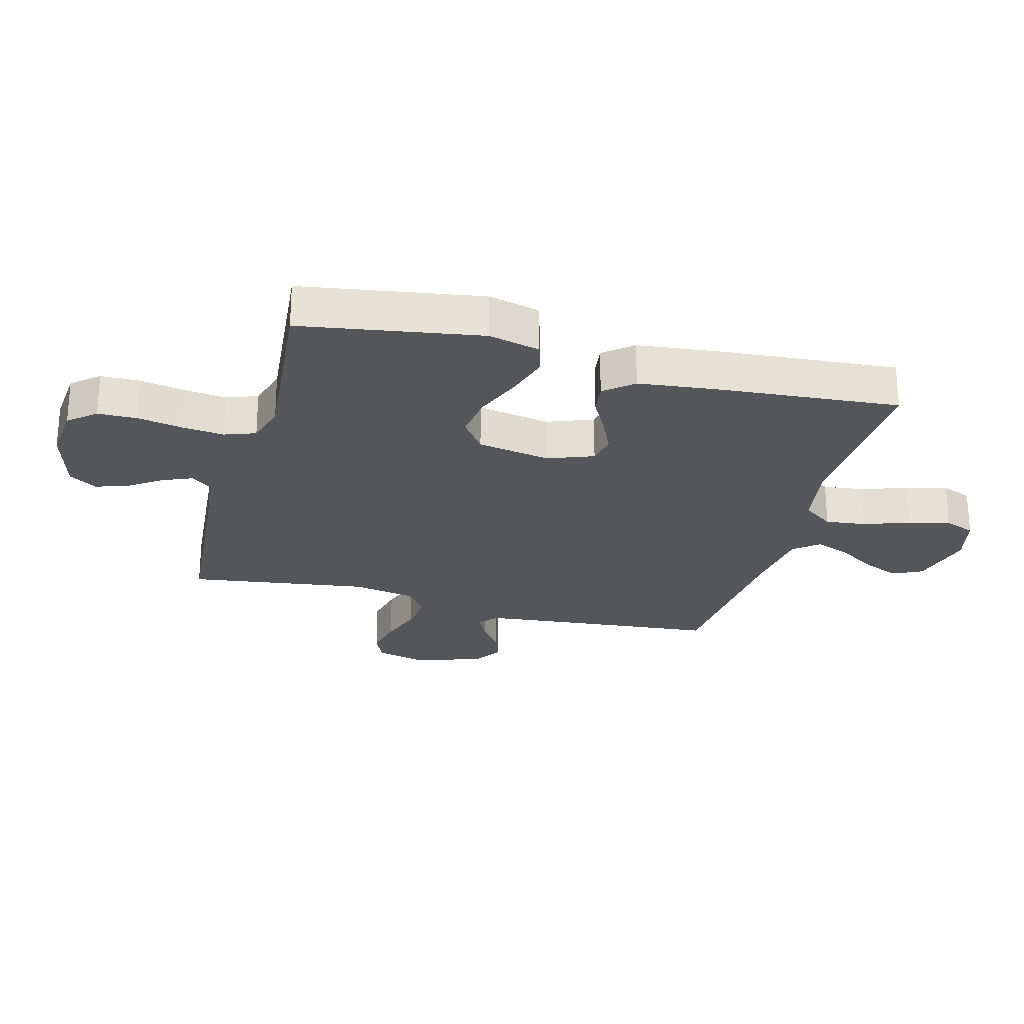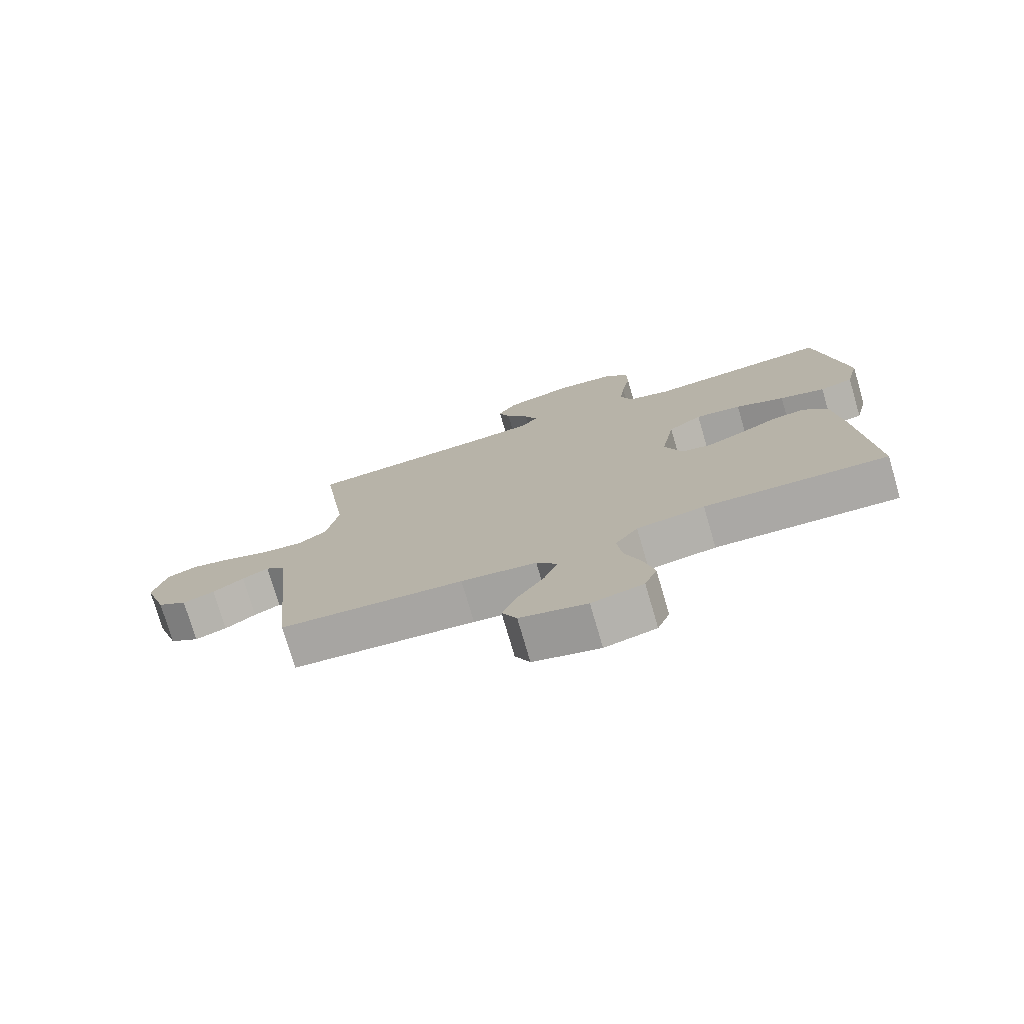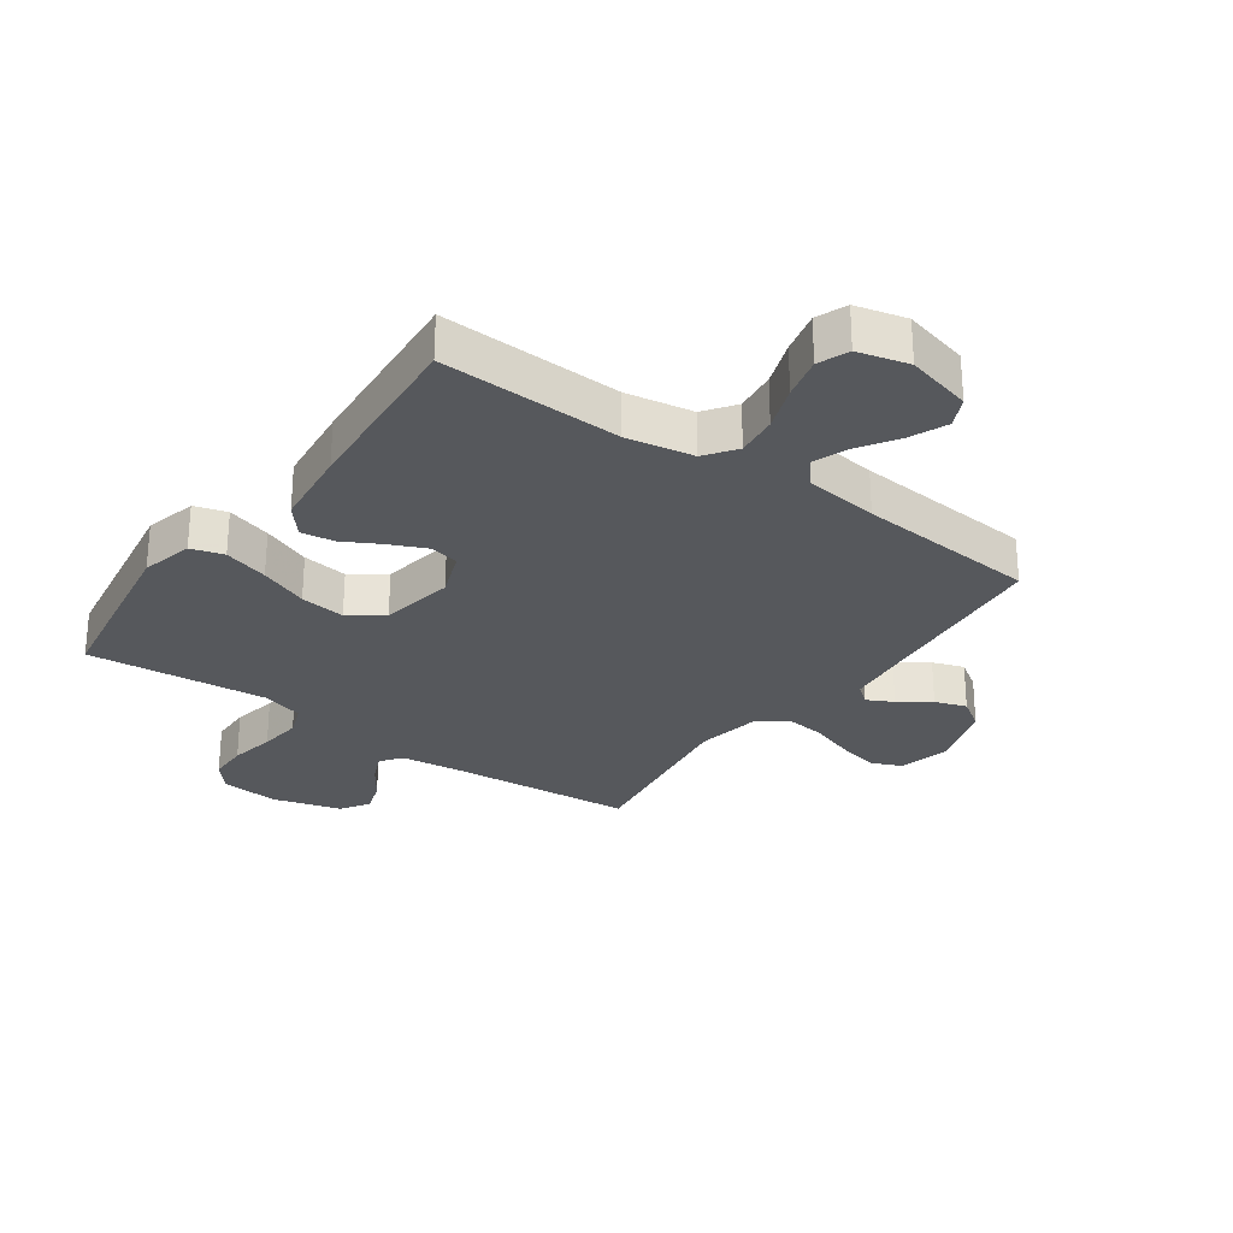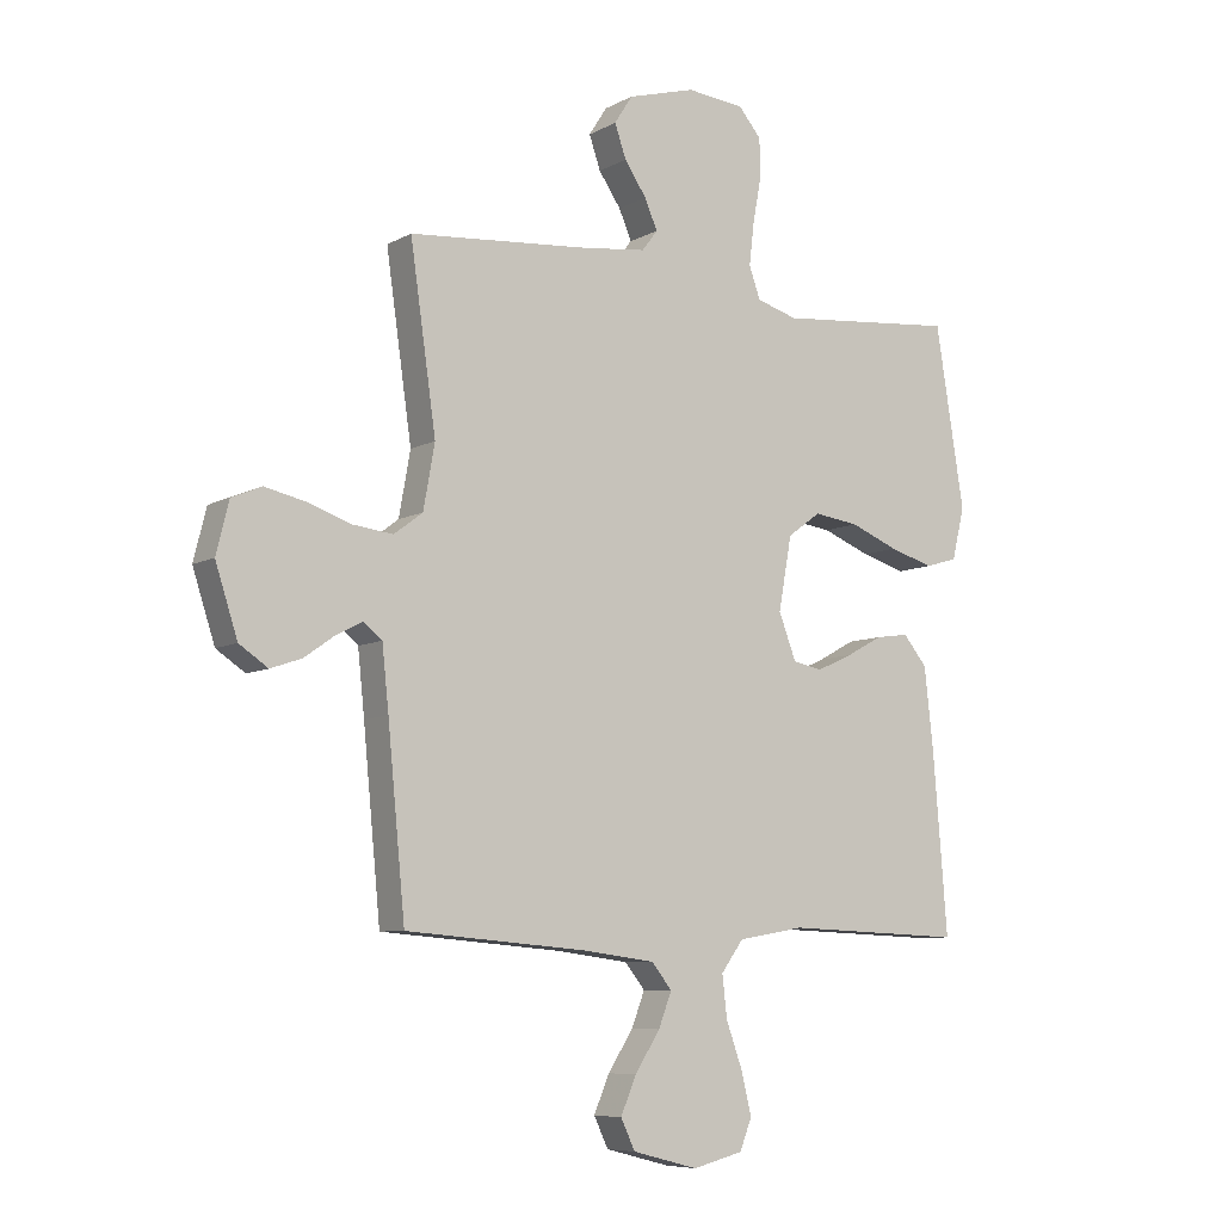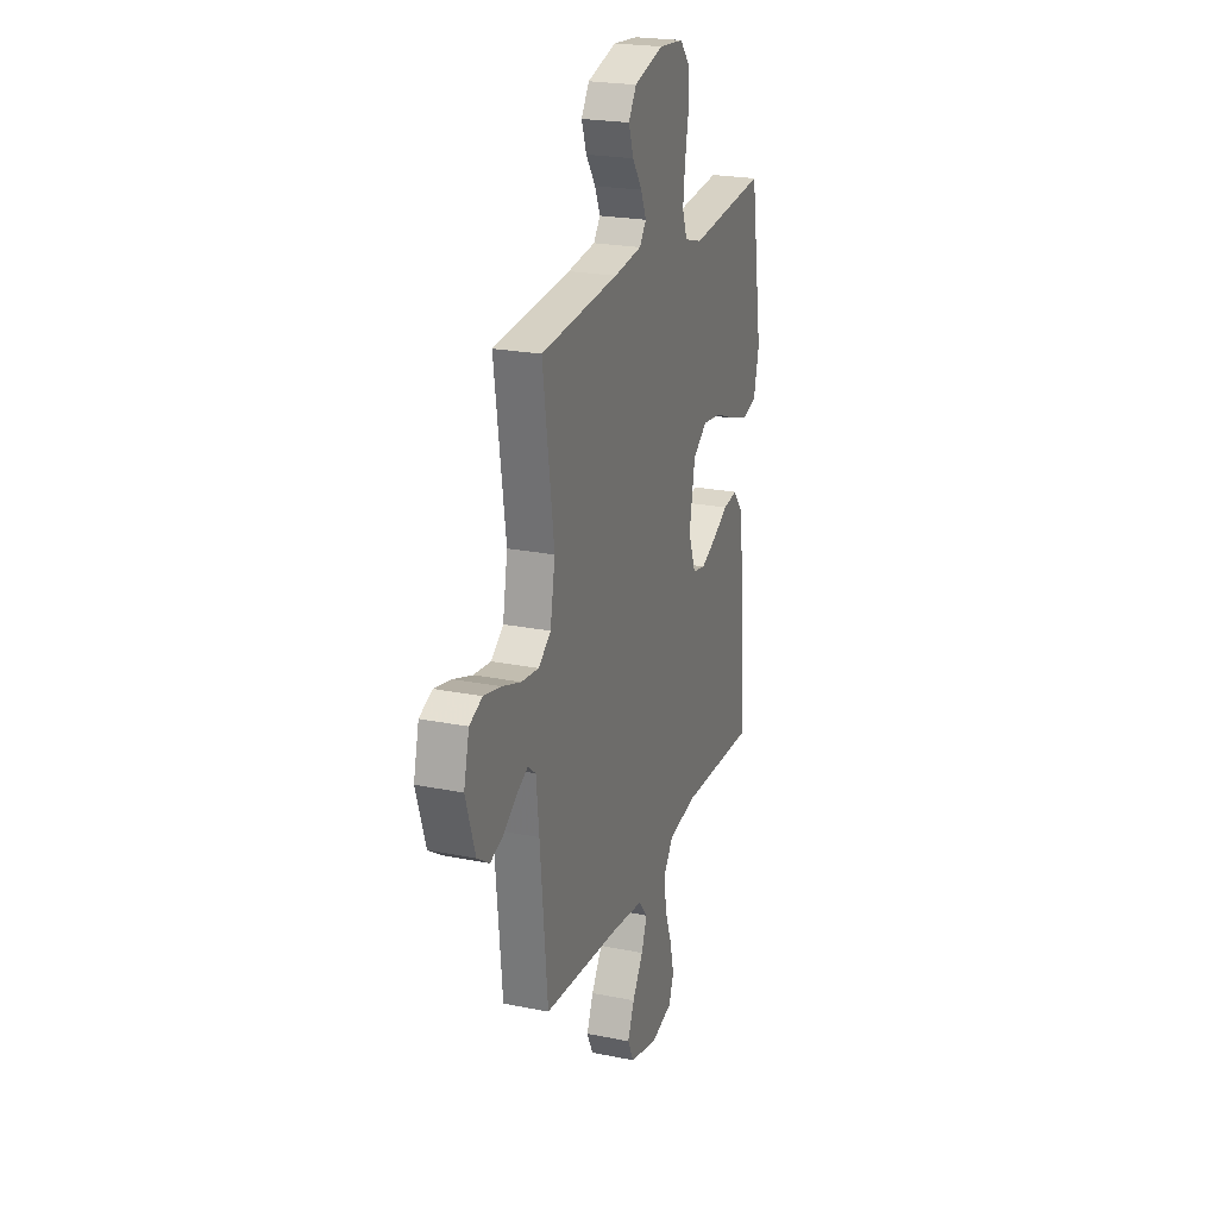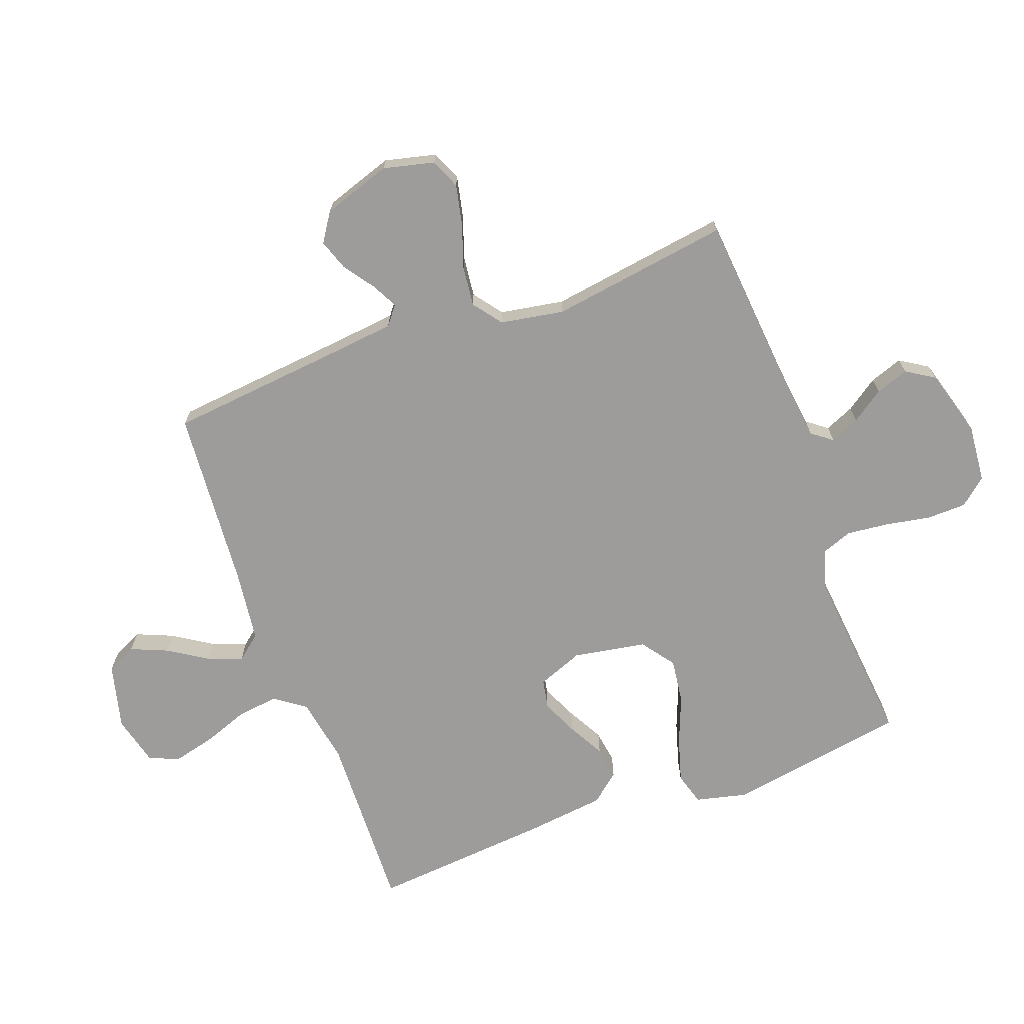
<metadata>
{"format":"obj","ext":"obj","renderer":"f3d","projection":"perspective","resolution":1024,"background":"white","views":[{"elev":-25.2,"azim":75.0,"up":"+Y"},{"elev":-76.1,"azim":16.3,"up":"+Z"},{"elev":-27.9,"azim":144.5,"up":"+Y"},{"elev":-7.7,"azim":-34.3,"up":"+Z"},{"elev":22.9,"azim":-71.0,"up":"+Z"},{"elev":-70.1,"azim":-69.5,"up":"+Y"}]}
</metadata>
<code>
v 0.5 0.07 0.5
v 0.548 0.07 0.2
v 0.527 0.07 0.114
v 0.473 0.07 0.098
v 0.399 0.07 0.12
v 0.319 0.07 0.152
v 0.244 0.07 0.162
v 0.189 0.07 0.122
v 0.167 0.07 0
v 0.196 0.07 -0.076
v 0.245 0.07 -0.086
v 0.305 0.07 -0.059
v 0.366 0.07 -0.026
v 0.421 0.07 -0.018
v 0.461 0.07 -0.066
v 0.476 0.07 -0.2
v 0.5 0.07 -0.5
v 0.2 0.07 -0.488
v 0.089 0.07 -0.507
v 0.052 0.07 -0.558
v 0.06 0.07 -0.627
v 0.087 0.07 -0.702
v 0.104 0.07 -0.772
v 0.084 0.07 -0.823
v 0 0.07 -0.844
v -0.109 0.07 -0.816
v -0.133 0.07 -0.766
v -0.107 0.07 -0.705
v -0.065 0.07 -0.64
v -0.043 0.07 -0.583
v -0.077 0.07 -0.541
v -0.2 0.07 -0.525
v -0.5 0.07 -0.5
v -0.529 0.07 -0.2
v -0.54 0.07 -0.095
v -0.571 0.07 -0.07
v -0.614 0.07 -0.092
v -0.665 0.07 -0.128
v -0.717 0.07 -0.146
v -0.765 0.07 -0.114
v -0.802 0.07 0
v -0.781 0.07 0.085
v -0.731 0.07 0.106
v -0.664 0.07 0.091
v -0.591 0.07 0.066
v -0.524 0.07 0.058
v -0.476 0.07 0.094
v -0.457 0.07 0.2
v -0.5 0.07 0.5
v -0.2 0.07 0.525
v -0.092 0.07 0.538
v -0.066 0.07 0.572
v -0.087 0.07 0.621
v -0.124 0.07 0.675
v -0.143 0.07 0.73
v -0.113 0.07 0.777
v 0 0.07 0.809
v 0.096 0.07 0.8
v 0.134 0.07 0.755
v 0.135 0.07 0.689
v 0.121 0.07 0.614
v 0.113 0.07 0.544
v 0.132 0.07 0.492
v 0.2 0.07 0.472
v 0.5 0 0.5
v 0.548 0 0.2
v 0.527 0 0.114
v 0.473 0 0.098
v 0.399 0 0.12
v 0.319 0 0.152
v 0.244 0 0.162
v 0.189 0 0.122
v 0.167 0 0
v 0.196 0 -0.076
v 0.245 0 -0.086
v 0.305 0 -0.059
v 0.366 0 -0.026
v 0.421 0 -0.018
v 0.461 0 -0.066
v 0.476 0 -0.2
v 0.5 0 -0.5
v 0.2 0 -0.488
v 0.089 0 -0.507
v 0.052 0 -0.558
v 0.06 0 -0.627
v 0.087 0 -0.702
v 0.104 0 -0.772
v 0.084 0 -0.823
v 0 0 -0.844
v -0.109 0 -0.816
v -0.133 0 -0.766
v -0.107 0 -0.705
v -0.065 0 -0.64
v -0.043 0 -0.583
v -0.077 0 -0.541
v -0.2 0 -0.525
v -0.5 0 -0.5
v -0.529 0 -0.2
v -0.54 0 -0.095
v -0.571 0 -0.07
v -0.614 0 -0.092
v -0.665 0 -0.128
v -0.717 0 -0.146
v -0.765 0 -0.114
v -0.802 0 0
v -0.781 0 0.085
v -0.731 0 0.106
v -0.664 0 0.091
v -0.591 0 0.066
v -0.524 0 0.058
v -0.476 0 0.094
v -0.457 0 0.2
v -0.5 0 0.5
v -0.2 0 0.525
v -0.092 0 0.538
v -0.066 0 0.572
v -0.087 0 0.621
v -0.124 0 0.675
v -0.143 0 0.73
v -0.113 0 0.777
v 0 0 0.809
v 0.096 0 0.8
v 0.134 0 0.755
v 0.135 0 0.689
v 0.121 0 0.614
v 0.113 0 0.544
v 0.132 0 0.492
v 0.2 0 0.472
f 59 60 61
f 58 59 61
f 57 58 61
f 56 57 61
f 55 56 61
f 54 55 61
f 53 54 61
f 52 53 61 62
f 51 52 62 63
f 48 49 50
f 51 63 64
f 50 51 64
f 48 50 64
f 47 48 64
f 43 44 45
f 42 43 45
f 41 42 45
f 40 41 45
f 39 40 45
f 38 39 45
f 37 38 45
f 36 37 45 46
f 47 64 1
f 46 47 1
f 36 46 1
f 35 36 1
f 27 28 29
f 26 27 29
f 25 26 29
f 24 25 29
f 23 24 29
f 22 23 29
f 21 22 29
f 20 21 29 30
f 19 20 30 31
f 16 17 18
f 15 16 18
f 14 15 18
f 13 14 18
f 12 13 18
f 11 12 18 19
f 19 31 32
f 11 19 32
f 10 11 32
f 4 5 6
f 3 4 6
f 2 3 6
f 1 2 6
f 1 6 7
f 1 7 8
f 35 1 8
f 34 35 8
f 32 33 34
f 10 32 34
f 9 10 34
f 8 9 34
f 125 124 123
f 125 123 122
f 125 122 121
f 125 121 120
f 125 120 119
f 125 119 118
f 125 118 117
f 126 125 117 116
f 127 126 116 115
f 114 113 112
f 128 127 115
f 128 115 114
f 128 114 112
f 128 112 111
f 109 108 107
f 109 107 106
f 109 106 105
f 109 105 104
f 109 104 103
f 109 103 102
f 109 102 101
f 110 109 101 100
f 65 128 111
f 65 111 110
f 65 110 100
f 65 100 99
f 93 92 91
f 93 91 90
f 93 90 89
f 93 89 88
f 93 88 87
f 93 87 86
f 93 86 85
f 94 93 85 84
f 95 94 84 83
f 82 81 80
f 82 80 79
f 82 79 78
f 82 78 77
f 82 77 76
f 83 82 76 75
f 96 95 83
f 96 83 75
f 96 75 74
f 70 69 68
f 70 68 67
f 70 67 66
f 70 66 65
f 71 70 65
f 72 71 65
f 72 65 99
f 72 99 98
f 98 97 96
f 98 96 74
f 98 74 73
f 98 73 72
f 1 65 66 2
f 2 66 67 3
f 3 67 68 4
f 4 68 69 5
f 5 69 70 6
f 6 70 71 7
f 7 71 72 8
f 8 72 73 9
f 9 73 74 10
f 10 74 75 11
f 11 75 76 12
f 12 76 77 13
f 13 77 78 14
f 14 78 79 15
f 15 79 80 16
f 16 80 81 17
f 17 81 82 18
f 18 82 83 19
f 19 83 84 20
f 20 84 85 21
f 21 85 86 22
f 22 86 87 23
f 23 87 88 24
f 24 88 89 25
f 25 89 90 26
f 26 90 91 27
f 27 91 92 28
f 28 92 93 29
f 29 93 94 30
f 30 94 95 31
f 31 95 96 32
f 32 96 97 33
f 33 97 98 34
f 34 98 99 35
f 35 99 100 36
f 36 100 101 37
f 37 101 102 38
f 38 102 103 39
f 39 103 104 40
f 40 104 105 41
f 41 105 106 42
f 42 106 107 43
f 43 107 108 44
f 44 108 109 45
f 45 109 110 46
f 46 110 111 47
f 47 111 112 48
f 48 112 113 49
f 49 113 114 50
f 50 114 115 51
f 51 115 116 52
f 52 116 117 53
f 53 117 118 54
f 54 118 119 55
f 55 119 120 56
f 56 120 121 57
f 57 121 122 58
f 58 122 123 59
f 59 123 124 60
f 60 124 125 61
f 61 125 126 62
f 62 126 127 63
f 63 127 128 64
f 64 128 65 1

</code>
